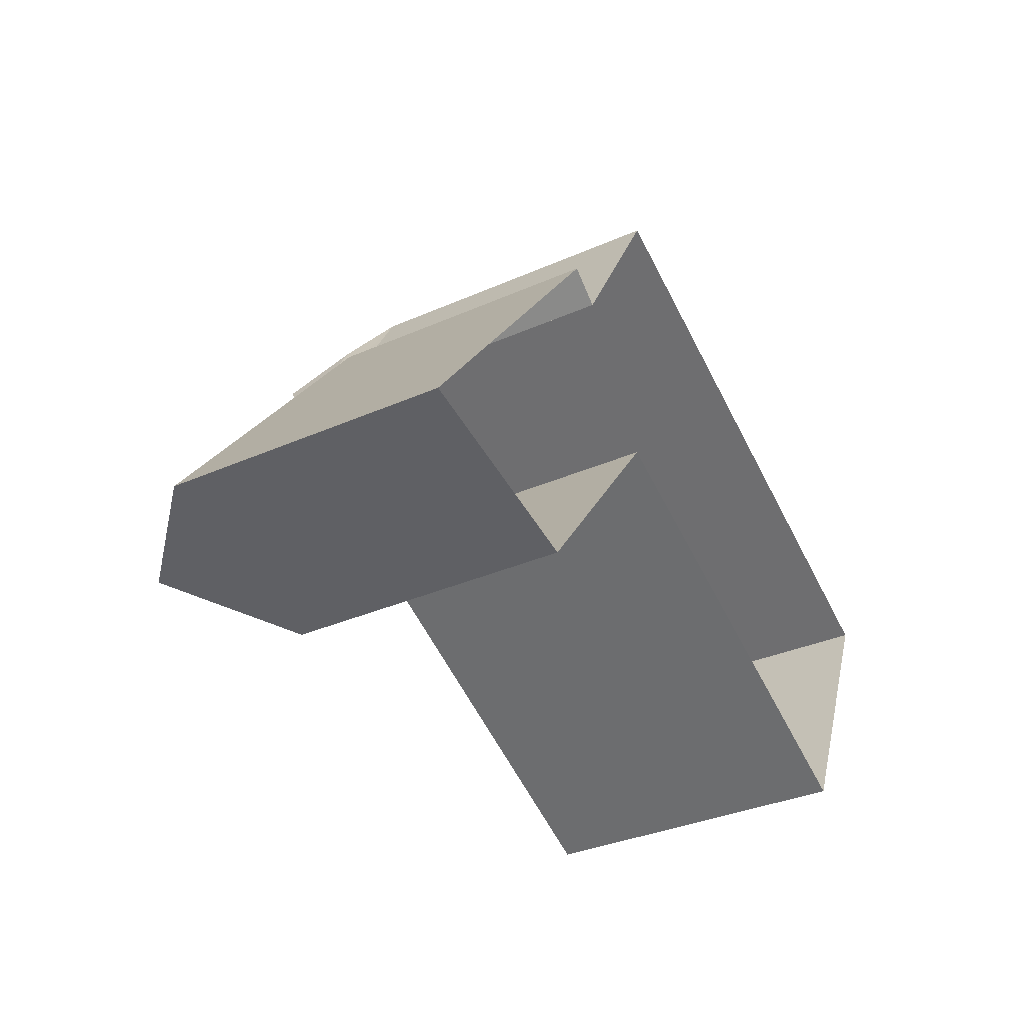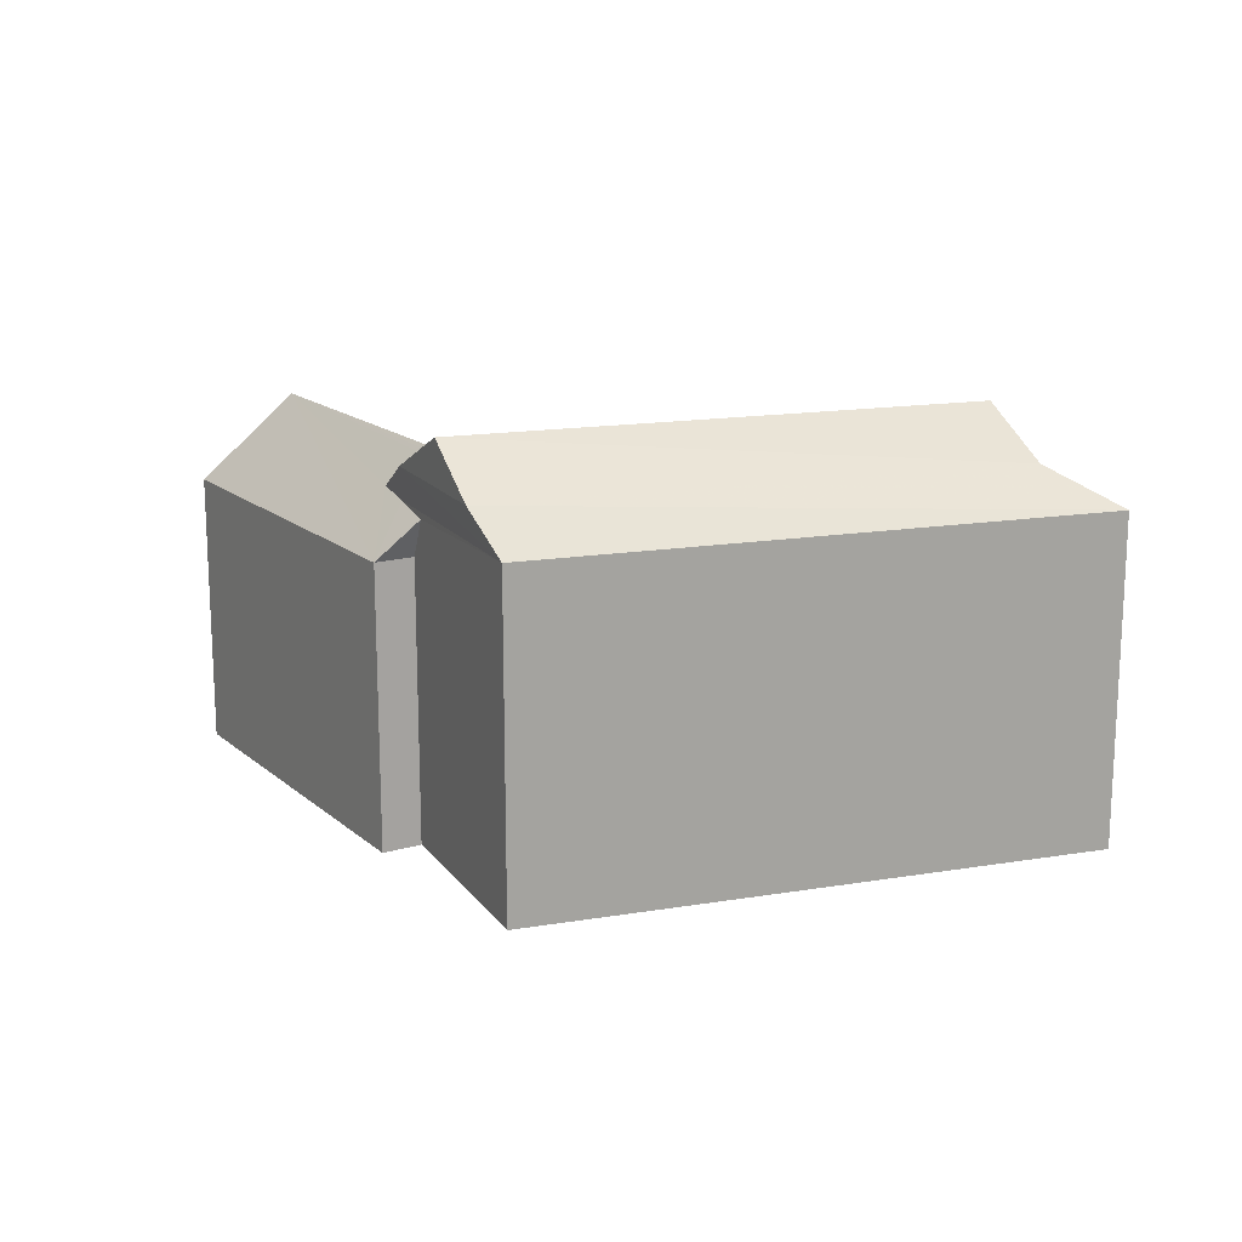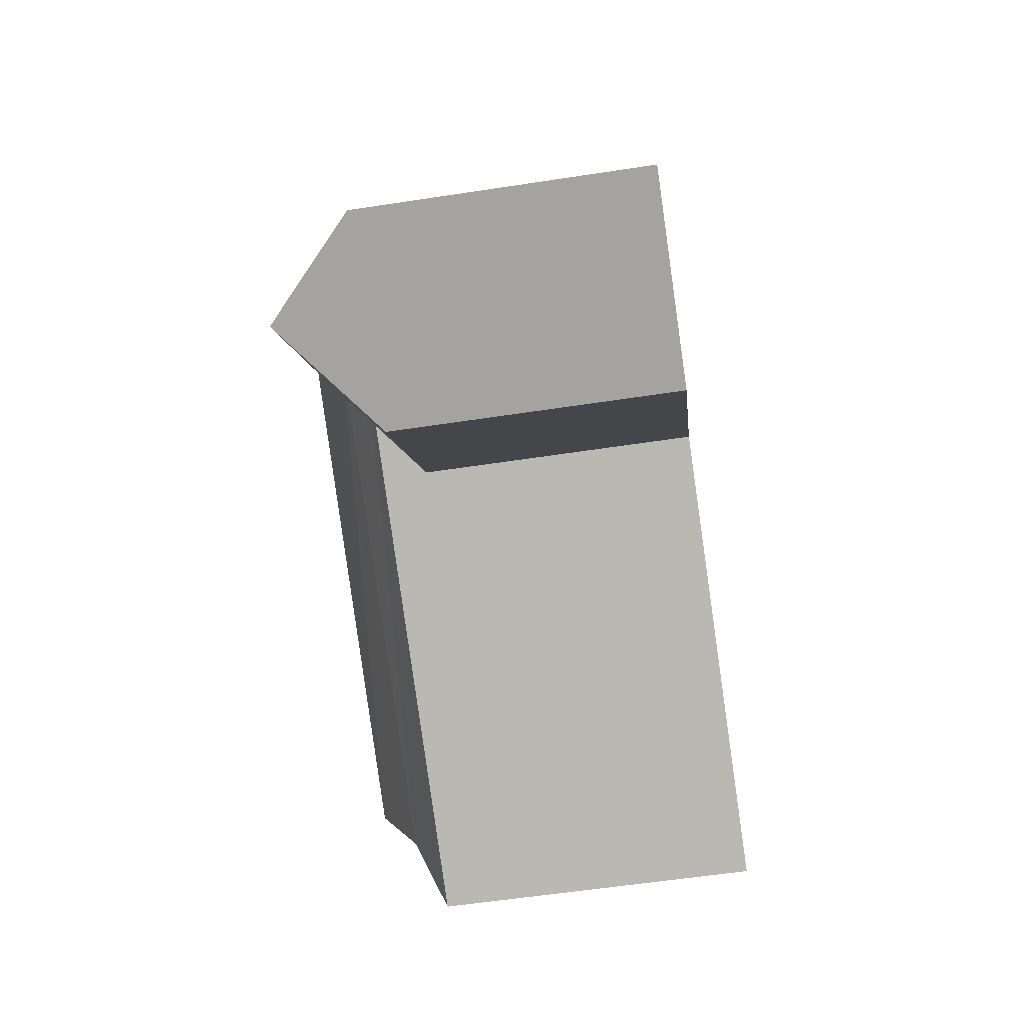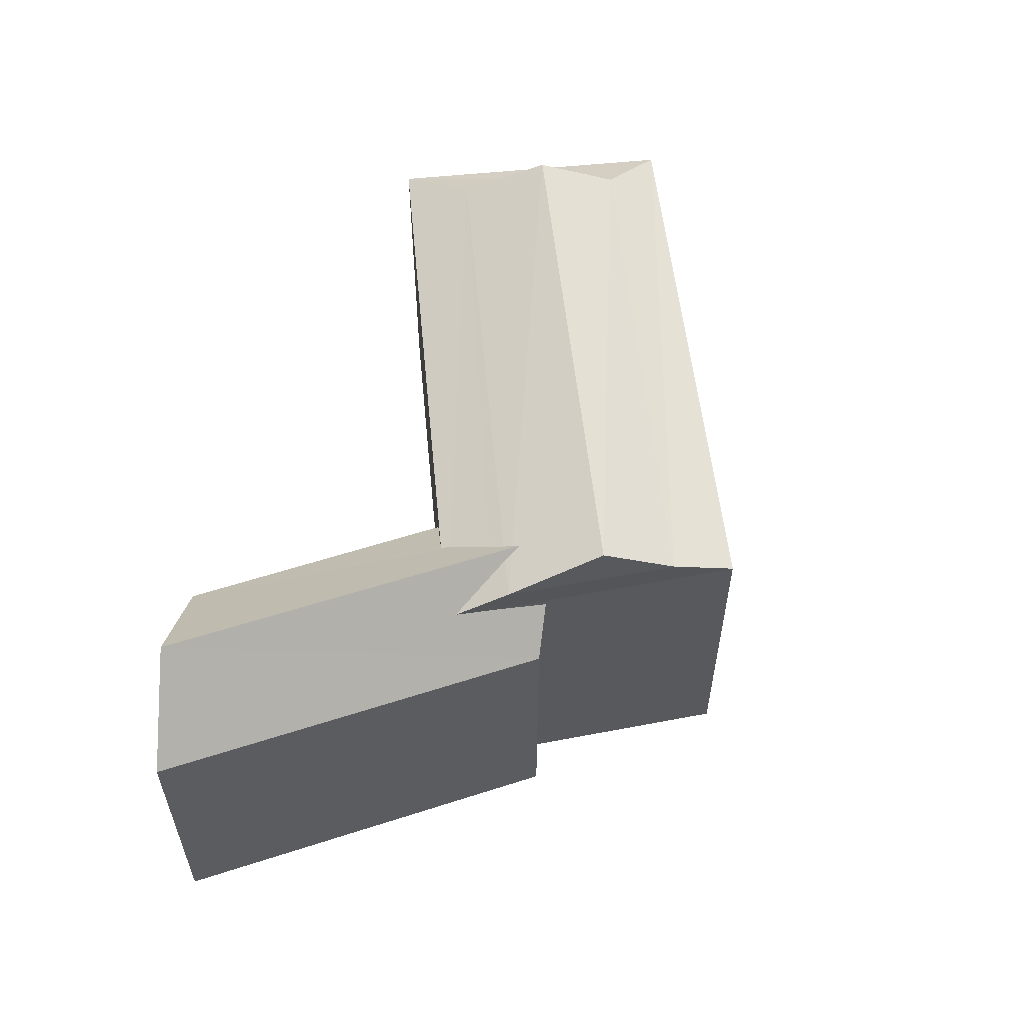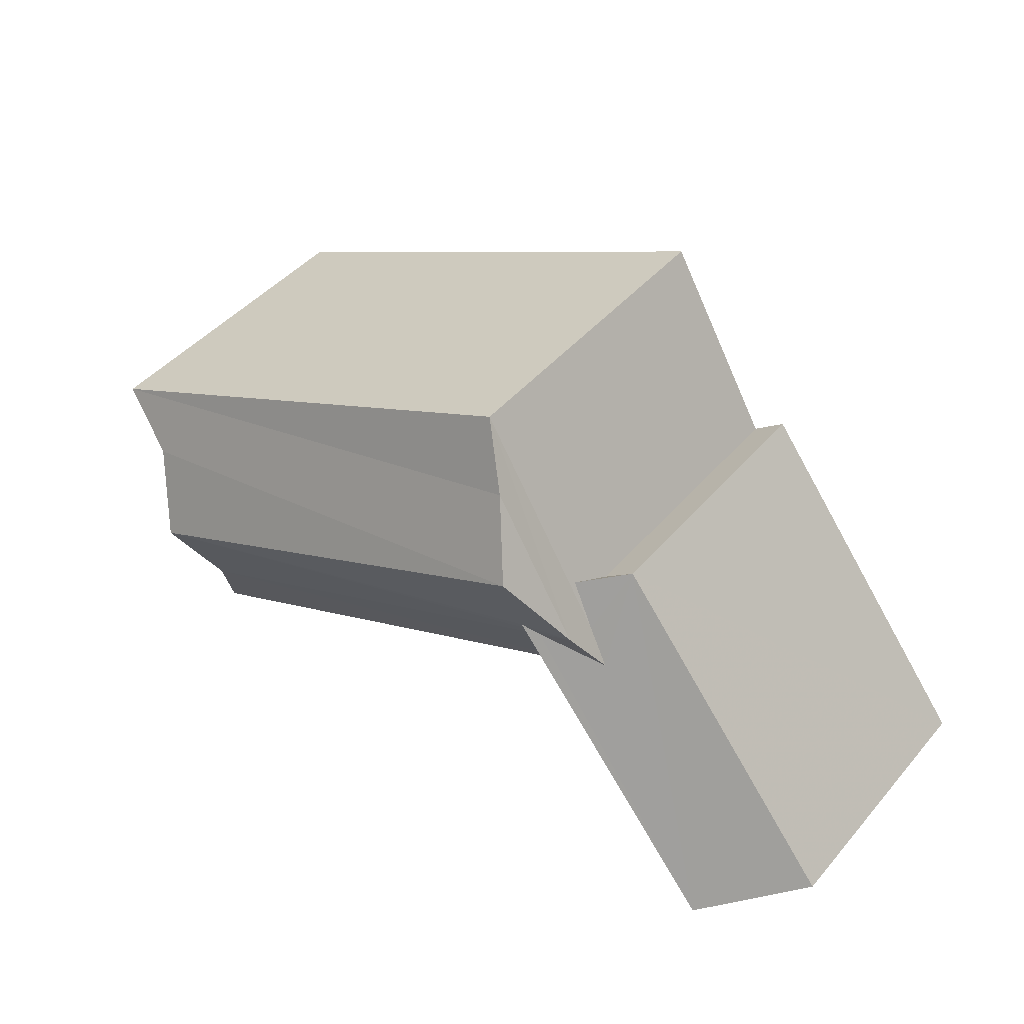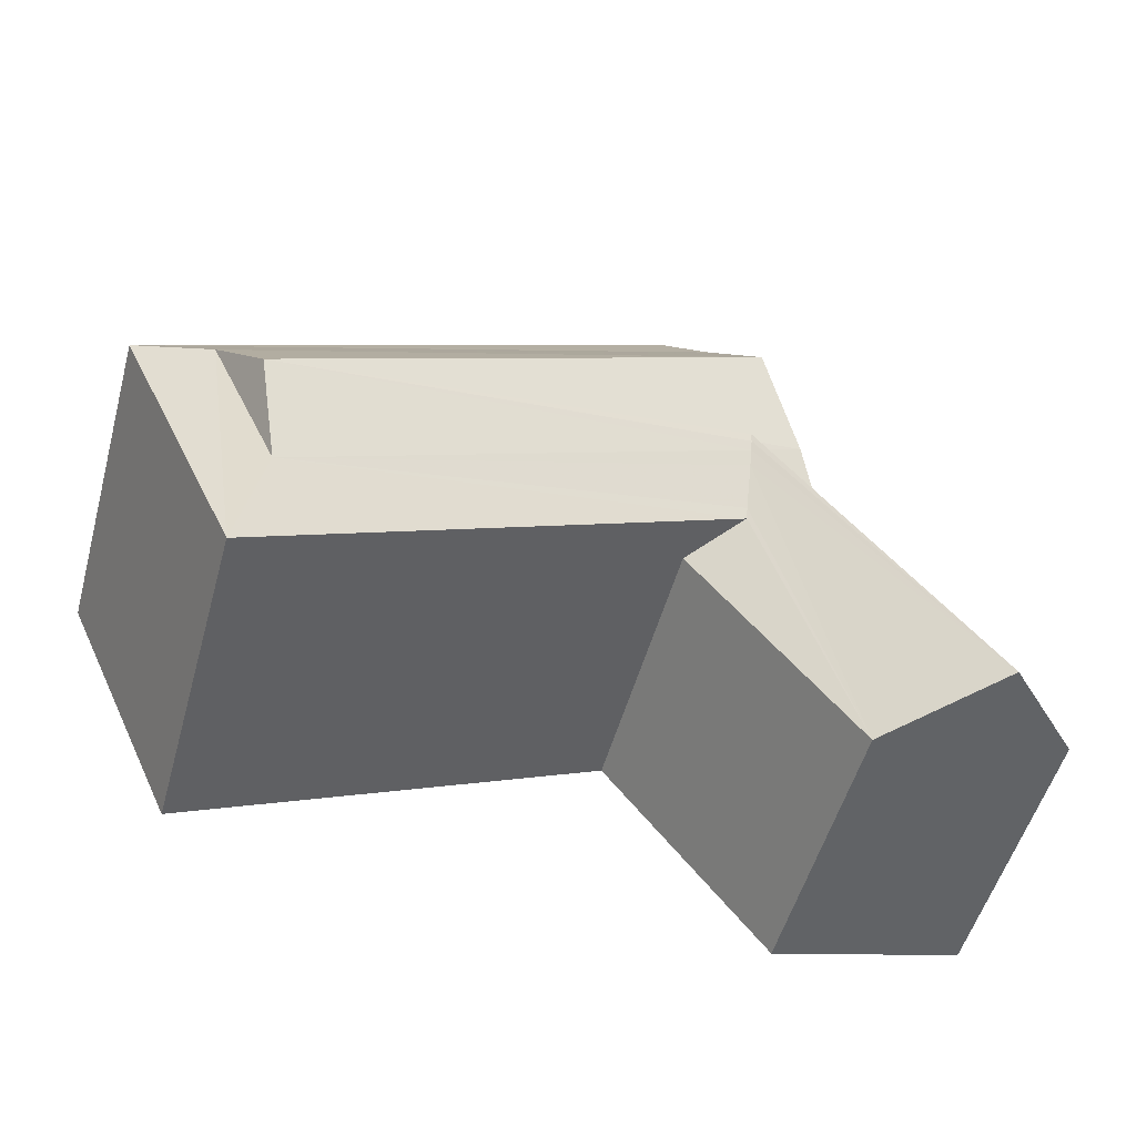
<metadata>
{"format":"obj","ext":"obj","renderer":"f3d","projection":"perspective","resolution":1024,"background":"white","views":[{"elev":-34.4,"azim":120.7,"up":"+Y"},{"elev":15.9,"azim":-173.6,"up":"+Z"},{"elev":-59.2,"azim":98.9,"up":"+Y"},{"elev":56.5,"azim":109.2,"up":"+Z"},{"elev":45.0,"azim":37.7,"up":"+Y"},{"elev":-54.3,"azim":-15.8,"up":"+Y"}]}
</metadata>
<code>
v -1.165e+04 -3.837e+04 16.52
v -1.164e+04 -3.837e+04 16.52
v -1.164e+04 -3.837e+04 16.52
v -1.165e+04 -3.838e+04 16.52
v -1.164e+04 -3.837e+04 16.52
v -1.164e+04 -3.837e+04 16.52
v -1.163e+04 -3.838e+04 16.52
v -1.164e+04 -3.838e+04 16.52
v -1.164e+04 -3.837e+04 22.72
v -1.164e+04 -3.838e+04 21.76
v -1.164e+04 -3.837e+04 23.13
v -1.164e+04 -3.837e+04 22.63
v -1.164e+04 -3.837e+04 21.76
v -1.164e+04 -3.837e+04 23.28
v -1.164e+04 -3.838e+04 23.42
v -1.164e+04 -3.837e+04 23.36
v -1.164e+04 -3.837e+04 23.42
v -1.164e+04 -3.837e+04 22.5
v -1.164e+04 -3.837e+04 22.63
v -1.164e+04 -3.837e+04 21.76
v -1.164e+04 -3.837e+04 22.72
v -1.164e+04 -3.837e+04 23.35
v -1.164e+04 -3.837e+04 23.28
v -1.163e+04 -3.838e+04 21.76
v -1.164e+04 -3.837e+04 21.76
v -1.165e+04 -3.837e+04 24.11
v -1.165e+04 -3.837e+04 23.28
v -1.164e+04 -3.837e+04 23.28
v -1.164e+04 -3.837e+04 24.11
v -1.165e+04 -3.837e+04 23.28
v -1.164e+04 -3.837e+04 23.28
v -1.164e+04 -3.837e+04 22.63
v -1.165e+04 -3.838e+04 22.63
v -1.165e+04 -3.837e+04 22.63
f 1 2 3
f 4 1 3
f 5 6 7
f 3 2 5
f 3 5 8
f 8 5 7
f 9 10 11
f 10 12 13
f 9 12 10
f 14 11 15
f 16 15 17
f 11 10 15
f 16 14 15
f 18 19 20
f 21 15 20
f 17 15 22
f 22 15 23
f 23 15 21
f 19 21 20
f 24 20 15
f 18 20 25
f 14 26 27
f 14 16 26
f 22 28 17
f 28 29 17
f 17 26 16
f 29 26 17
f 30 26 29
f 30 29 31
f 22 23 28
f 26 30 27
f 19 28 21
f 19 32 28
f 32 31 28
f 27 33 12
f 9 27 12
f 23 21 28
f 11 27 9
f 11 14 27
f 33 30 34
f 27 30 33
f 34 31 32
f 30 31 34
f 15 10 24
f 25 20 6
f 5 25 6
f 20 24 7
f 6 20 7
f 10 8 7
f 24 10 7
f 13 8 10
f 13 3 8
f 31 29 28
f 19 18 32
f 25 2 32
f 5 2 25
f 25 32 18
f 3 13 4
f 4 13 33
f 13 12 33
f 34 1 4
f 33 34 4
f 34 2 1
f 34 32 2

</code>
